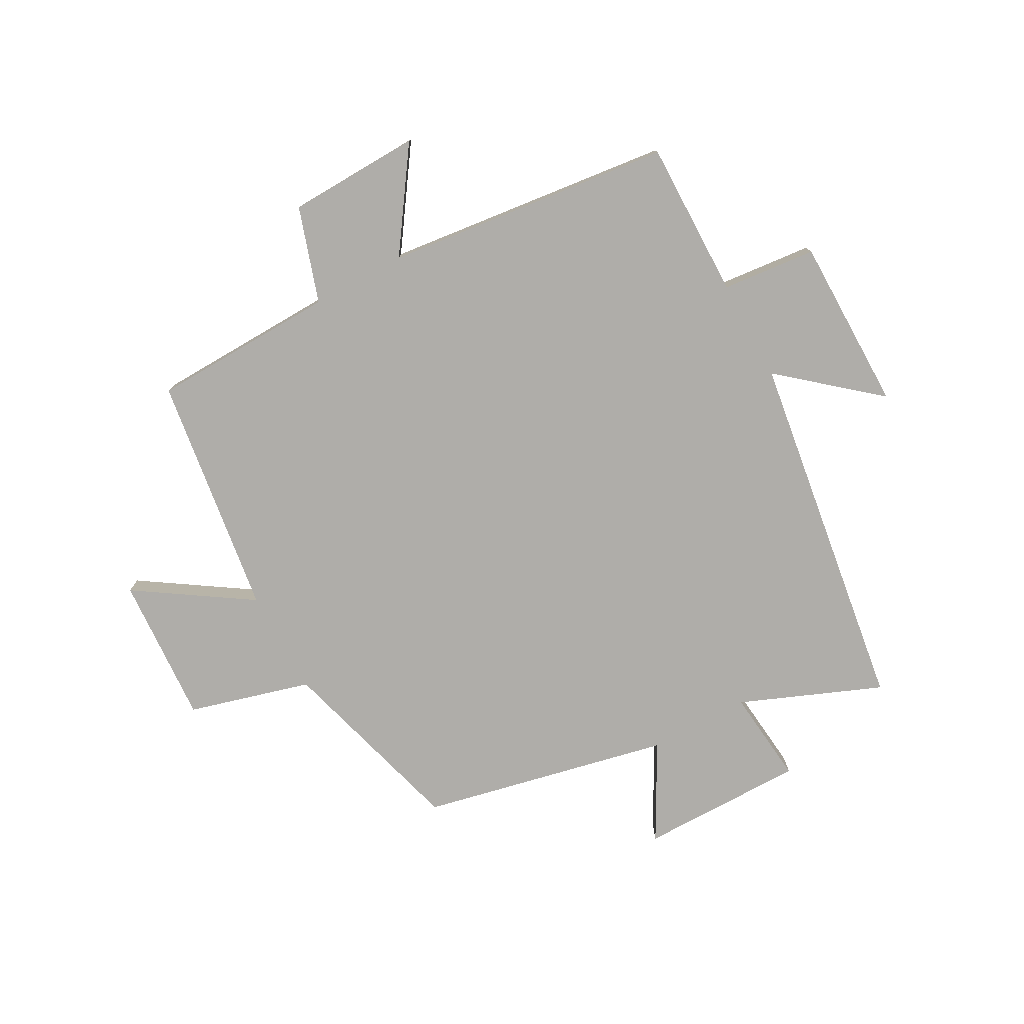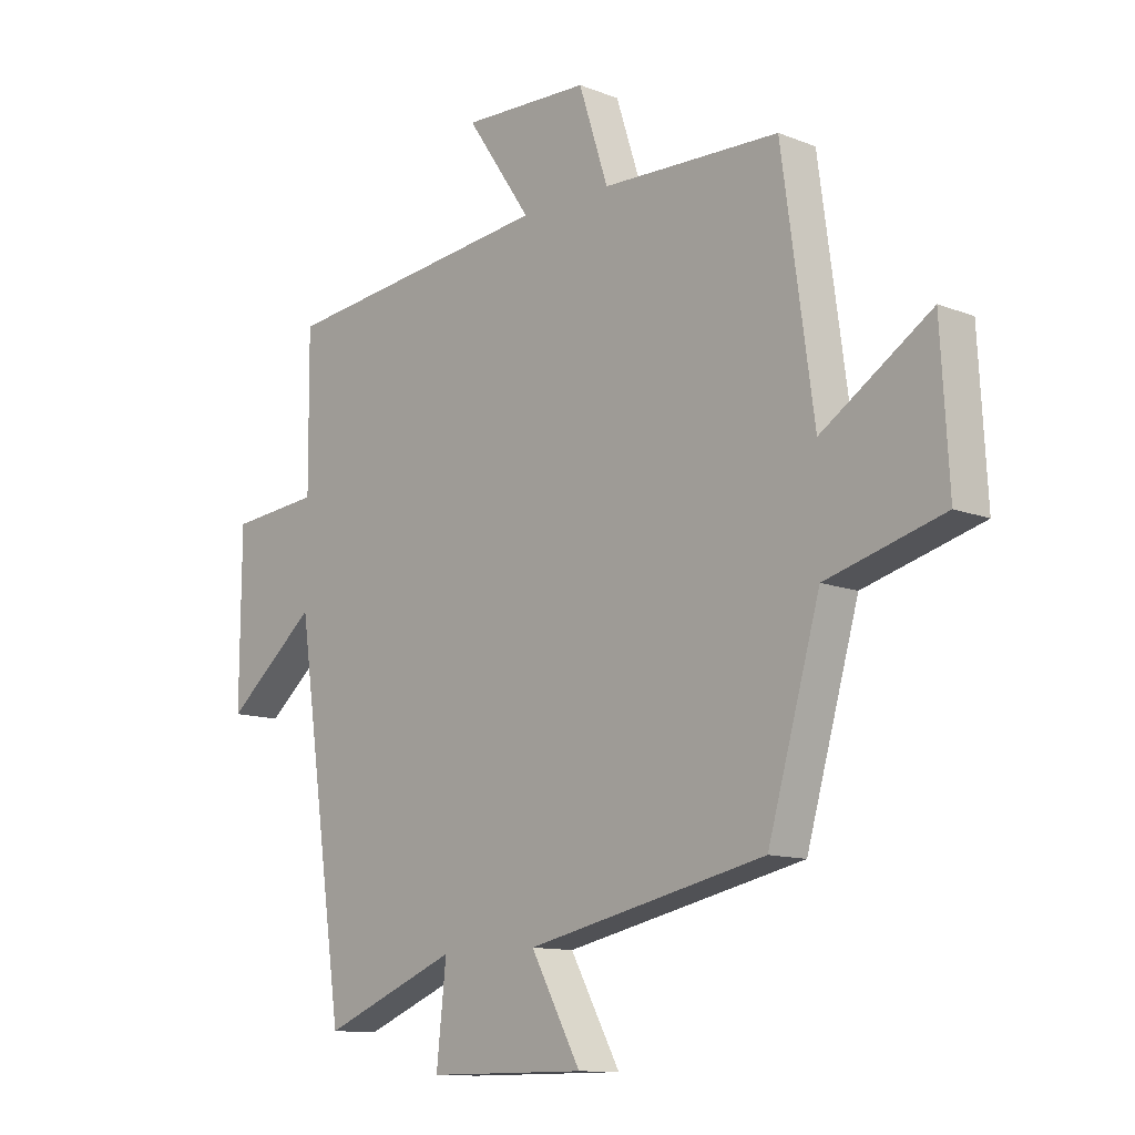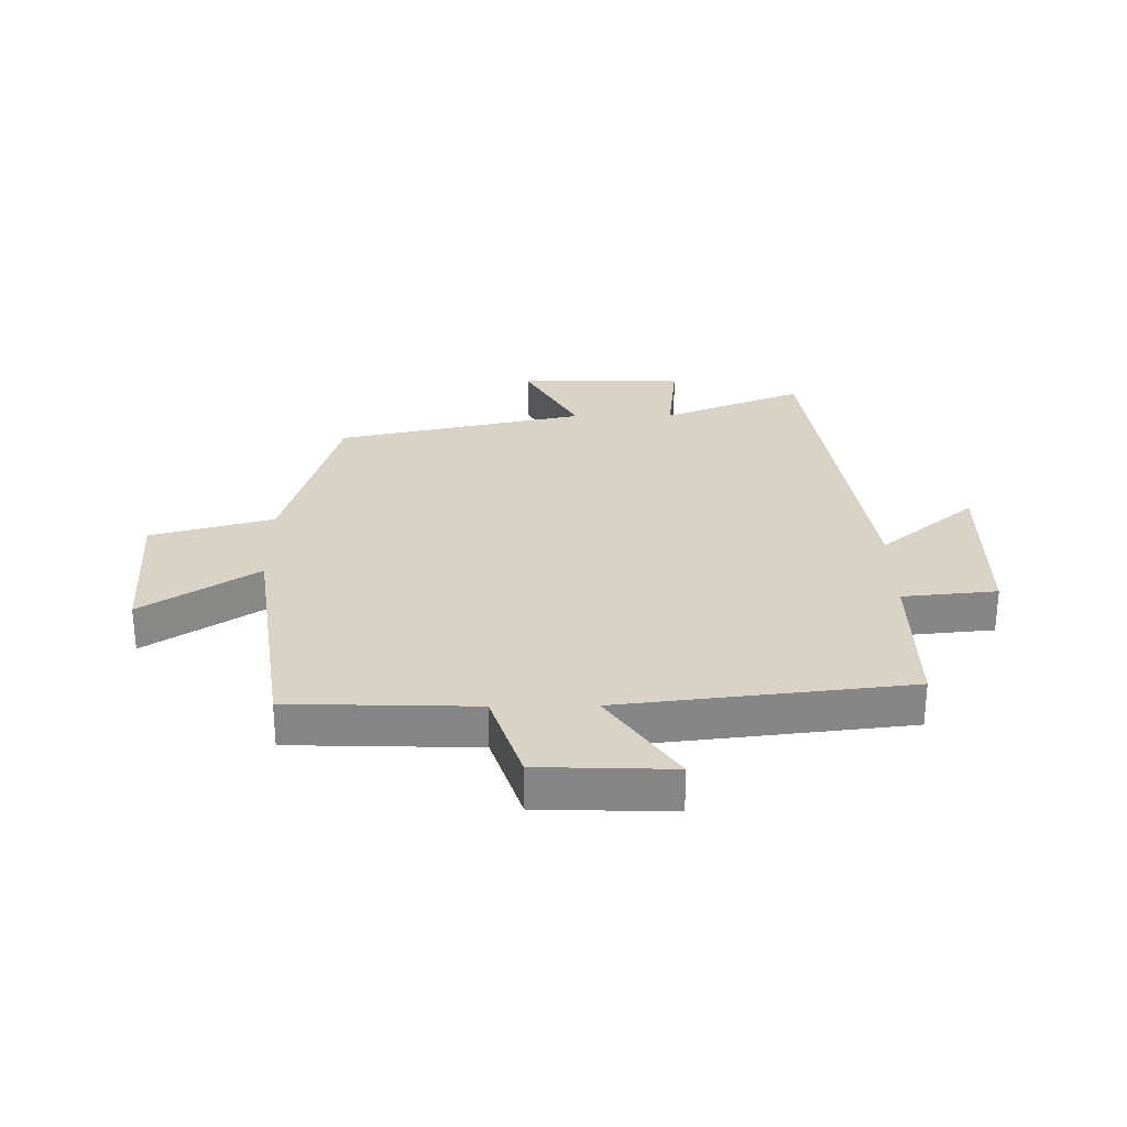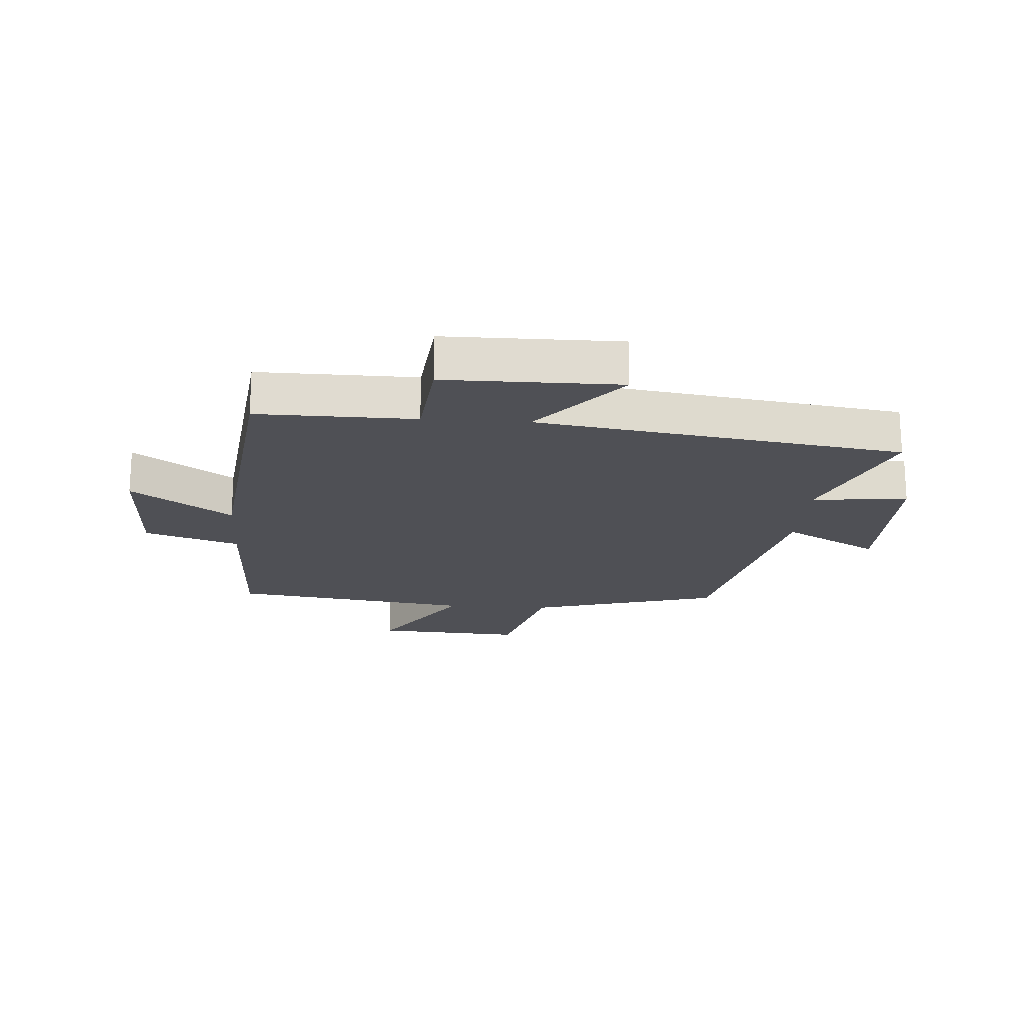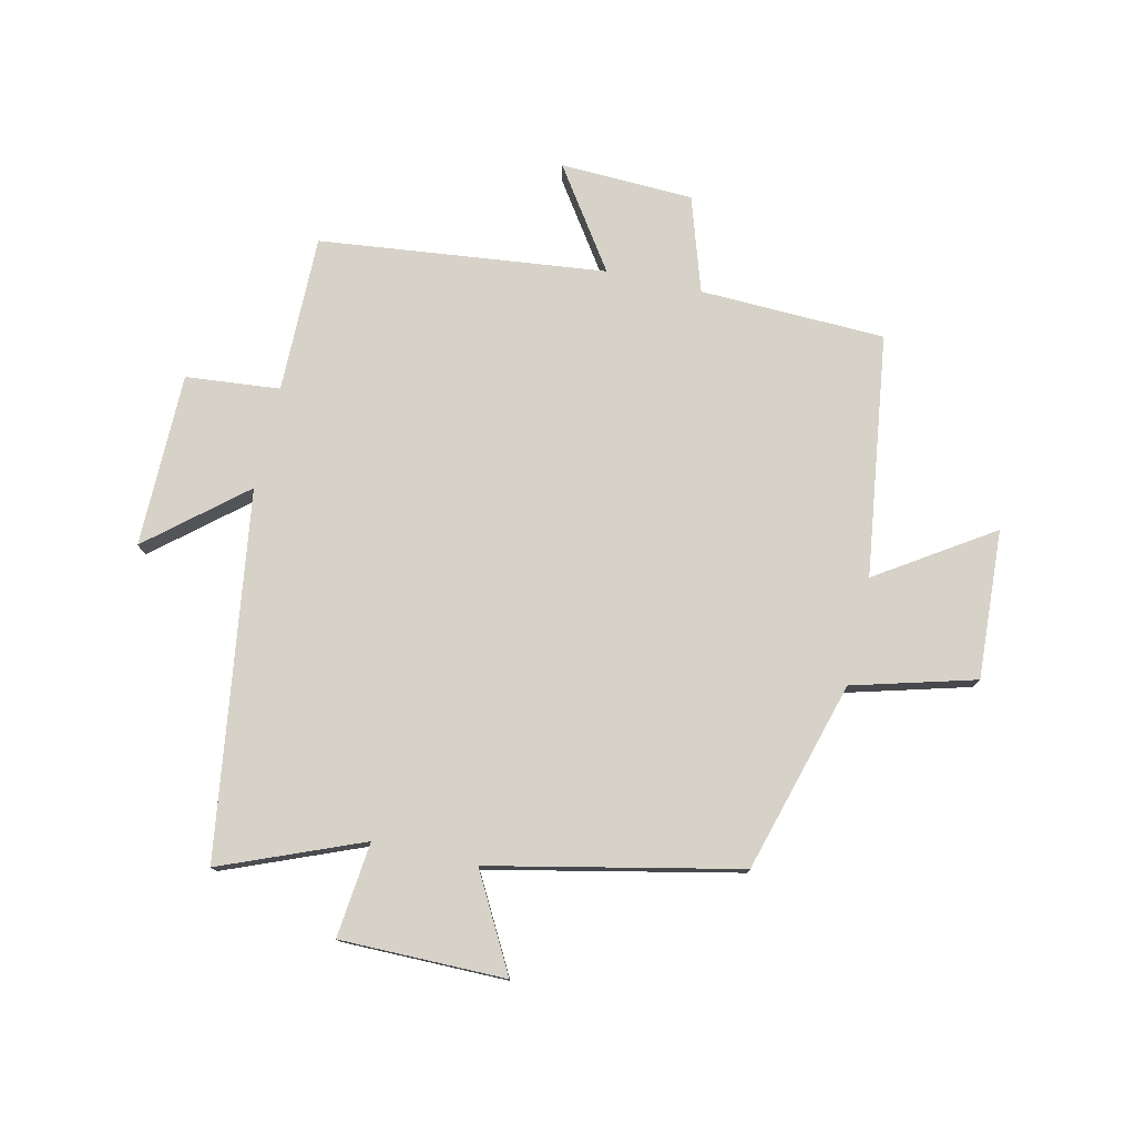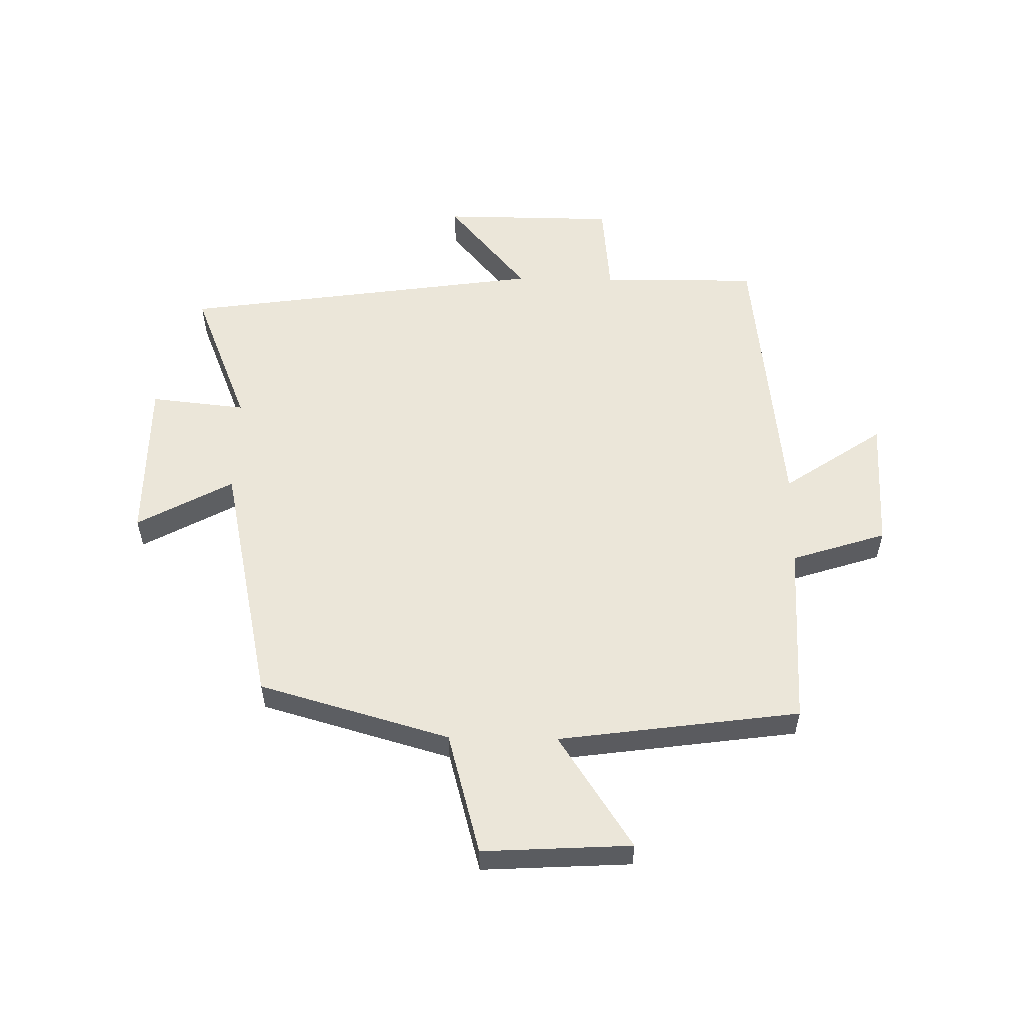
<metadata>
{"format":"obj","ext":"obj","renderer":"f3d","projection":"perspective","resolution":1024,"background":"white","views":[{"elev":-77.4,"azim":28.5,"up":"+Y"},{"elev":-11.8,"azim":-133.2,"up":"+Z"},{"elev":28.2,"azim":-0.7,"up":"+Y"},{"elev":-19.3,"azim":85.8,"up":"+Y"},{"elev":77.4,"azim":-167.2,"up":"+Y"},{"elev":55.5,"azim":-89.0,"up":"+Y"}]}
</metadata>
<code>
v -0.445 0.07 0.49
v -0.136 0.07 0.5
v -0.085 0.07 0.658
v 0.137 0.07 0.666
v 0.024 0.07 0.5
v 0.502 0.07 0.446
v 0.5 0.07 0.184
v 0.657 0.07 0.169
v 0.659 0.07 -0.121
v 0.5 0.07 0.012
v 0.413 0.07 -0.595
v 0.178 0.07 -0.5
v 0.195 0.07 -0.659
v -0.081 0.07 -0.659
v 0.006 0.07 -0.5
v -0.409 0.07 -0.411
v -0.5 0.07 -0.093
v -0.704 0.07 -0.037
v -0.69 0.07 0.211
v -0.5 0.07 0.087
v -0.445 0 0.49
v -0.136 0 0.5
v -0.085 0 0.658
v 0.137 0 0.666
v 0.024 0 0.5
v 0.502 0 0.446
v 0.5 0 0.184
v 0.657 0 0.169
v 0.659 0 -0.121
v 0.5 0 0.012
v 0.413 0 -0.595
v 0.178 0 -0.5
v 0.195 0 -0.659
v -0.081 0 -0.659
v 0.006 0 -0.5
v -0.409 0 -0.411
v -0.5 0 -0.093
v -0.704 0 -0.037
v -0.69 0 0.211
v -0.5 0 0.087
f 17 18 19 20
f 15 16 17 20
f 15 20 1 2
f 12 13 14 15
f 12 15 2 3
f 10 11 12
f 7 8 9 10
f 7 10 12
f 5 6 7 12
f 3 4 5
f 3 5 12
f 40 39 38 37
f 40 37 36 35
f 22 21 40 35
f 35 34 33 32
f 23 22 35 32
f 32 31 30
f 30 29 28 27
f 32 30 27
f 32 27 26 25
f 25 24 23
f 32 25 23
f 1 21 22 2
f 2 22 23 3
f 3 23 24 4
f 4 24 25 5
f 5 25 26 6
f 6 26 27 7
f 7 27 28 8
f 8 28 29 9
f 9 29 30 10
f 10 30 31 11
f 11 31 32 12
f 12 32 33 13
f 13 33 34 14
f 14 34 35 15
f 15 35 36 16
f 16 36 37 17
f 17 37 38 18
f 18 38 39 19
f 19 39 40 20
f 20 40 21 1

</code>
